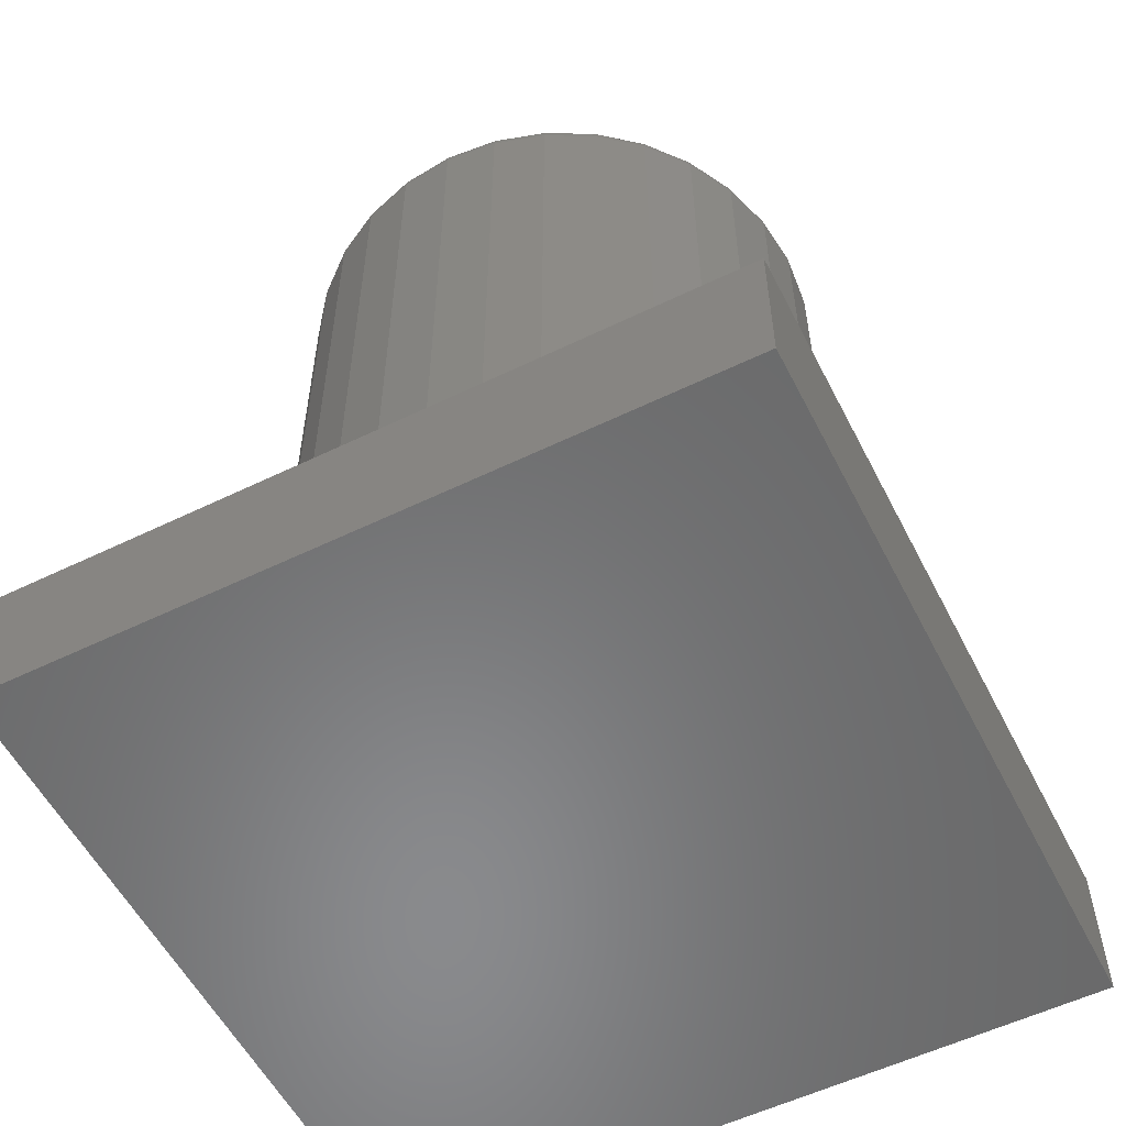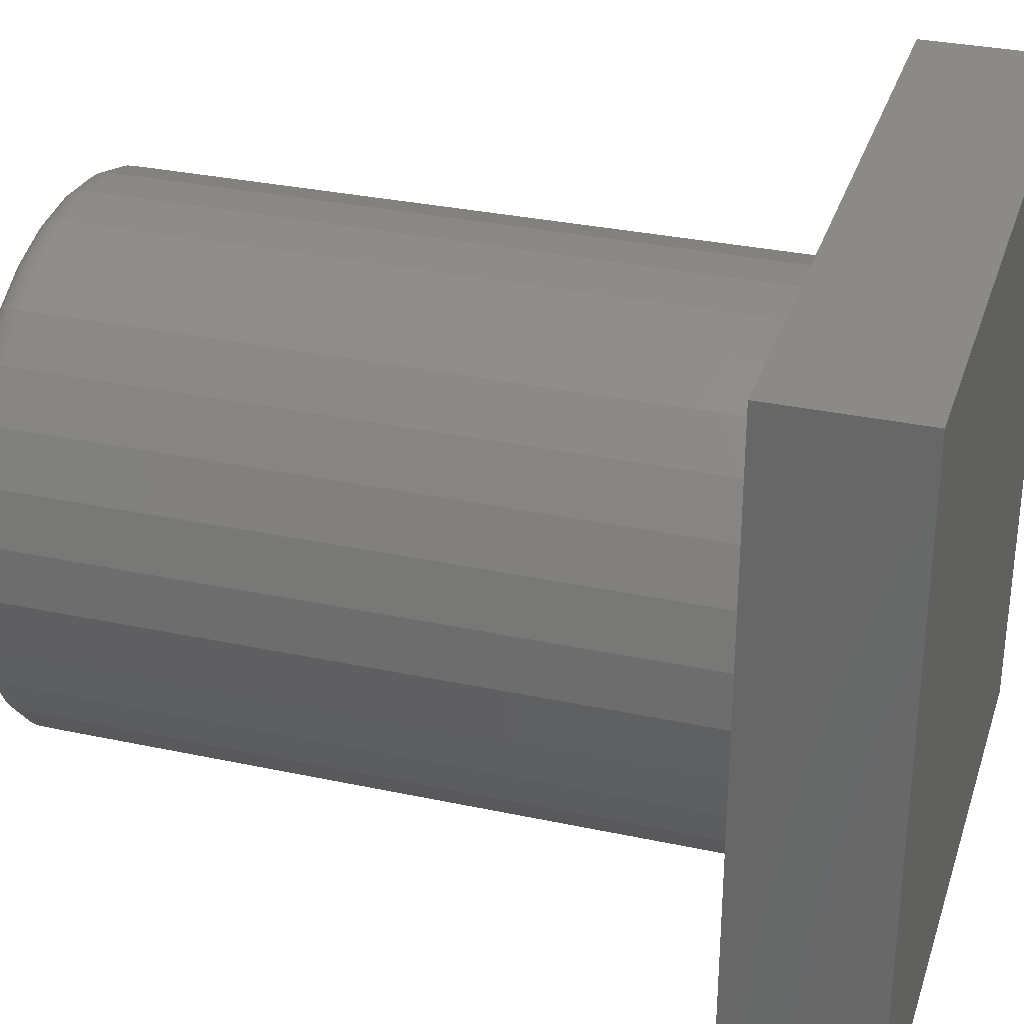
<metadata>
{"format":"stl","ext":"stl","renderer":"f3d","projection":"perspective","resolution":1024,"background":"white","views":[{"elev":-56.0,"azim":-63.1,"up":"+Z"},{"elev":31.7,"azim":106.8,"up":"+Y"}]}
</metadata>
<code>
# stl→obj: 328 verts, 652 faces
v -0.03917 0.2093 0.75
v 0.0441 0.2093 0.75
v 0.002467 0.2134 0.75
v -0.0792 0.1972 0.75
v 0.08413 0.1972 0.75
v 0.08413 -0.1972 0.75
v -0.03917 -0.2093 0.75
v 0.0441 -0.2093 0.75
v 0.002467 -0.2134 0.75
v 0.121 0.1774 0.75
v -0.1161 0.1774 0.75
v 0.1534 0.1509 0.75
v -0.1484 0.1509 0.75
v 0.1799 0.1186 0.75
v -0.175 0.1186 0.75
v 0.1996 0.08167 0.75
v -0.1947 0.08167 0.75
v 0.2118 0.04163 0.75
v -0.2068 0.04163 0.75
v 0.2159 -4.638e-17 0.75
v -0.2109 -1.575e-16 0.75
v 0.2118 -0.04163 0.75
v -0.2068 -0.04163 0.75
v 0.1996 -0.08167 0.75
v -0.1947 -0.08167 0.75
v 0.1799 -0.1186 0.75
v -0.175 -0.1186 0.75
v 0.1534 -0.1509 0.75
v -0.1484 -0.1509 0.75
v 0.121 -0.1774 0.75
v -0.1161 -0.1774 0.75
v -0.0792 -0.1972 0.75
v 0.2393 0 0.125
v 0.2393 -2.684e-16 0.7266
v 0.2348 -0.04621 0.125
v 0.2348 -0.04621 0.7266
v 0.2213 -0.09064 0.125
v 0.2213 -0.09064 0.7266
v 0.1994 -0.1316 0.125
v 0.1994 -0.1316 0.7266
v 0.1699 -0.1675 0.125
v 0.1699 -0.1675 0.7266
v 0.134 -0.1969 0.125
v 0.134 -0.1969 0.7266
v 0.0931 -0.2188 0.125
v 0.0931 -0.2188 0.7266
v 0.04867 -0.2323 0.125
v 0.04867 -0.2323 0.7266
v 0.002467 -0.2368 0.125
v 0.002467 -0.2368 0.7266
v -0.04374 -0.2323 0.125
v -0.04374 -0.2323 0.7266
v -0.08817 -0.2188 0.125
v -0.08817 -0.2188 0.7266
v -0.1291 -0.1969 0.125
v -0.1291 -0.1969 0.7266
v -0.165 -0.1675 0.125
v -0.165 -0.1675 0.7266
v -0.1945 -0.1316 0.125
v -0.1945 -0.1316 0.7266
v -0.2163 -0.09064 0.125
v -0.2163 -0.09064 0.7266
v -0.2298 -0.04621 0.125
v -0.2298 -0.04621 0.7266
v -0.2344 2.9e-17 0.125
v -0.2344 2.9e-17 0.7266
v -0.2298 0.04621 0.125
v -0.2298 0.04621 0.7266
v -0.2163 0.09064 0.125
v -0.2163 0.09064 0.7266
v -0.1945 0.1316 0.125
v -0.1945 0.1316 0.7266
v -0.165 0.1675 0.125
v -0.165 0.1675 0.7266
v -0.1291 0.1969 0.125
v -0.1291 0.1969 0.7266
v -0.08817 0.2188 0.125
v -0.08817 0.2188 0.7266
v -0.04374 0.2323 0.125
v -0.04374 0.2323 0.7266
v 0.002467 0.2368 0.125
v 0.002467 0.2368 0.7266
v 0.04867 0.2323 0.125
v 0.04867 0.2323 0.7266
v 0.0931 0.2188 0.125
v 0.0931 0.2188 0.7266
v 0.134 0.1969 0.125
v 0.134 0.1969 0.7266
v 0.1699 0.1675 0.125
v 0.1699 0.1675 0.7266
v 0.1994 0.1316 0.125
v 0.1994 0.1316 0.7266
v 0.2213 0.09064 0.125
v 0.2213 0.09064 0.7266
v 0.2348 0.04621 0.125
v 0.2348 0.04621 0.7266
v -0.2155 0 0.7495
v -0.2113 0.04253 0.7495
v -0.2199 0 0.7482
v -0.2156 0.04338 0.7482
v -0.224 1.388e-17 0.7461
v -0.2196 0.04417 0.7461
v -0.2275 1.388e-17 0.7431
v -0.2231 0.04487 0.7431
v -0.2304 1.388e-17 0.7396
v -0.226 0.04544 0.7396
v -0.2326 1.388e-17 0.7355
v -0.2281 0.04586 0.7355
v -0.2339 2.776e-17 0.7311
v -0.2294 0.04612 0.7311
v 0.2163 0.04253 0.7495
v 0.2204 -3.469e-16 0.7495
v 0.2206 0.04338 0.7482
v 0.2248 -3.608e-16 0.7482
v 0.2245 0.04417 0.7461
v 0.2289 -3.469e-16 0.7461
v 0.228 0.04487 0.7431
v 0.2324 -3.608e-16 0.7431
v 0.2309 0.04544 0.7396
v 0.2354 -3.608e-16 0.7396
v 0.233 0.04586 0.7355
v 0.2375 -3.747e-16 0.7355
v 0.2343 0.04612 0.7311
v 0.2389 -3.608e-16 0.7311
v 0.2039 0.08342 0.7495
v 0.2079 0.0851 0.7482
v 0.2117 0.08665 0.7461
v 0.2149 0.08801 0.7431
v 0.2176 0.08912 0.7396
v 0.2196 0.08995 0.7355
v 0.2209 0.09046 0.7311
v 0.1837 0.1211 0.7495
v 0.1874 0.1235 0.7482
v 0.1907 0.1258 0.7461
v 0.1937 0.1278 0.7431
v 0.1961 0.1294 0.7396
v 0.1979 0.1306 0.7355
v 0.199 0.1313 0.7311
v 0.1566 0.1541 0.7495
v 0.1597 0.1572 0.7482
v 0.1626 0.1601 0.7461
v 0.1651 0.1626 0.7431
v 0.1671 0.1647 0.7396
v 0.1687 0.1662 0.7355
v 0.1696 0.1672 0.7311
v 0.1236 0.1812 0.7495
v 0.126 0.1849 0.7482
v 0.1283 0.1883 0.7461
v 0.1302 0.1912 0.7431
v 0.1319 0.1936 0.7396
v 0.1331 0.1954 0.7355
v 0.1338 0.1966 0.7311
v 0.08588 0.2014 0.7495
v 0.08757 0.2054 0.7482
v 0.08912 0.2092 0.7461
v 0.09048 0.2125 0.7431
v 0.09159 0.2152 0.7396
v 0.09242 0.2172 0.7355
v 0.09293 0.2184 0.7311
v 0.04499 0.2138 0.7495
v 0.04585 0.2181 0.7482
v 0.04664 0.2221 0.7461
v 0.04733 0.2256 0.7431
v 0.0479 0.2284 0.7396
v 0.04832 0.2305 0.7355
v 0.04858 0.2318 0.7311
v 0.002467 0.218 0.7495
v 0.002467 0.2224 0.7482
v 0.002467 0.2264 0.7461
v 0.002467 0.23 0.7431
v 0.002467 0.2329 0.7396
v 0.002467 0.2351 0.7355
v 0.002467 0.2364 0.7311
v -0.04006 0.2138 0.7495
v -0.04092 0.2181 0.7482
v -0.04171 0.2221 0.7461
v -0.0424 0.2256 0.7431
v -0.04297 0.2284 0.7396
v -0.04339 0.2305 0.7355
v -0.04365 0.2318 0.7311
v -0.08095 0.2014 0.7495
v -0.08263 0.2054 0.7482
v -0.08418 0.2092 0.7461
v -0.08554 0.2125 0.7431
v -0.08666 0.2152 0.7396
v -0.08749 0.2172 0.7355
v -0.088 0.2184 0.7311
v -0.1186 0.1812 0.7495
v -0.1211 0.1849 0.7482
v -0.1233 0.1883 0.7461
v -0.1253 0.1912 0.7431
v -0.1269 0.1936 0.7396
v -0.1281 0.1954 0.7355
v -0.1289 0.1966 0.7311
v -0.1517 0.1541 0.7495
v -0.1548 0.1572 0.7482
v -0.1576 0.1601 0.7461
v -0.1602 0.1626 0.7431
v -0.1622 0.1647 0.7396
v -0.1637 0.1662 0.7355
v -0.1647 0.1672 0.7311
v -0.1788 0.1211 0.7495
v -0.1824 0.1235 0.7482
v -0.1858 0.1258 0.7461
v -0.1888 0.1278 0.7431
v -0.1912 0.1294 0.7396
v -0.193 0.1306 0.7355
v -0.1941 0.1313 0.7311
v -0.1989 0.08342 0.7495
v -0.203 0.0851 0.7482
v -0.2067 0.08665 0.7461
v -0.21 0.08801 0.7431
v -0.2127 0.08912 0.7396
v -0.2147 0.08995 0.7355
v -0.2159 0.09046 0.7311
v 0.2163 -0.04253 0.7495
v 0.2206 -0.04338 0.7482
v 0.2245 -0.04417 0.7461
v 0.228 -0.04487 0.7431
v 0.2309 -0.04544 0.7396
v 0.233 -0.04586 0.7355
v 0.2343 -0.04612 0.7311
v -0.2113 -0.04253 0.7495
v -0.2156 -0.04338 0.7482
v -0.2196 -0.04417 0.7461
v -0.2231 -0.04487 0.7431
v -0.226 -0.04544 0.7396
v -0.2281 -0.04586 0.7355
v -0.2294 -0.04612 0.7311
v -0.1989 -0.08342 0.7495
v -0.203 -0.0851 0.7482
v -0.2067 -0.08665 0.7461
v -0.21 -0.08801 0.7431
v -0.2127 -0.08912 0.7396
v -0.2147 -0.08995 0.7355
v -0.2159 -0.09046 0.7311
v -0.1788 -0.1211 0.7495
v -0.1824 -0.1235 0.7482
v -0.1858 -0.1258 0.7461
v -0.1888 -0.1278 0.7431
v -0.1912 -0.1294 0.7396
v -0.193 -0.1306 0.7355
v -0.1941 -0.1313 0.7311
v -0.1517 -0.1541 0.7495
v -0.1548 -0.1572 0.7482
v -0.1576 -0.1601 0.7461
v -0.1602 -0.1626 0.7431
v -0.1622 -0.1647 0.7396
v -0.1637 -0.1662 0.7355
v -0.1647 -0.1672 0.7311
v -0.1186 -0.1812 0.7495
v -0.1211 -0.1849 0.7482
v -0.1233 -0.1883 0.7461
v -0.1253 -0.1912 0.7431
v -0.1269 -0.1936 0.7396
v -0.1281 -0.1954 0.7355
v -0.1289 -0.1966 0.7311
v -0.08095 -0.2014 0.7495
v -0.08263 -0.2054 0.7482
v -0.08418 -0.2092 0.7461
v -0.08554 -0.2125 0.7431
v -0.08666 -0.2152 0.7396
v -0.08749 -0.2172 0.7355
v -0.088 -0.2184 0.7311
v -0.04006 -0.2138 0.7495
v -0.04092 -0.2181 0.7482
v -0.04171 -0.2221 0.7461
v -0.0424 -0.2256 0.7431
v -0.04297 -0.2284 0.7396
v -0.04339 -0.2305 0.7355
v -0.04365 -0.2318 0.7311
v 0.002467 -0.218 0.7495
v 0.002467 -0.2224 0.7482
v 0.002467 -0.2264 0.7461
v 0.002467 -0.23 0.7431
v 0.002467 -0.2329 0.7396
v 0.002467 -0.2351 0.7355
v 0.002467 -0.2364 0.7311
v 0.04499 -0.2138 0.7495
v 0.04585 -0.2181 0.7482
v 0.04664 -0.2221 0.7461
v 0.04733 -0.2256 0.7431
v 0.0479 -0.2284 0.7396
v 0.04832 -0.2305 0.7355
v 0.04858 -0.2318 0.7311
v 0.08588 -0.2014 0.7495
v 0.08757 -0.2054 0.7482
v 0.08912 -0.2092 0.7461
v 0.09048 -0.2125 0.7431
v 0.09159 -0.2152 0.7396
v 0.09242 -0.2172 0.7355
v 0.09293 -0.2184 0.7311
v 0.1236 -0.1812 0.7495
v 0.126 -0.1849 0.7482
v 0.1283 -0.1883 0.7461
v 0.1302 -0.1912 0.7431
v 0.1319 -0.1936 0.7396
v 0.1331 -0.1954 0.7355
v 0.1338 -0.1966 0.7311
v 0.1566 -0.1541 0.7495
v 0.1597 -0.1572 0.7482
v 0.1626 -0.1601 0.7461
v 0.1651 -0.1626 0.7431
v 0.1671 -0.1647 0.7396
v 0.1687 -0.1662 0.7355
v 0.1696 -0.1672 0.7311
v 0.1837 -0.1211 0.7495
v 0.1874 -0.1235 0.7482
v 0.1907 -0.1258 0.7461
v 0.1937 -0.1278 0.7431
v 0.1961 -0.1294 0.7396
v 0.1979 -0.1306 0.7355
v 0.199 -0.1313 0.7311
v 0.2039 -0.08342 0.7495
v 0.2079 -0.0851 0.7482
v 0.2117 -0.08665 0.7461
v 0.2149 -0.08801 0.7431
v 0.2176 -0.08912 0.7396
v 0.2196 -0.08995 0.7355
v 0.2209 -0.09046 0.7311
v -0.3125 0.3125 0.125
v -0.3125 -0.3125 0.125
v 0.3125 0.3125 0.125
v 0.3125 -0.3125 0.125
v -0.3125 -0.3125 0
v -0.3125 0.3125 0
v 0.3125 -0.3125 0
v 0.3125 0.3125 0
f 1 2 3
f 2 1 4
f 2 4 5
f 6 7 8
f 8 7 9
f 5 4 10
f 10 4 11
f 10 11 12
f 12 11 13
f 12 13 14
f 14 13 15
f 14 15 16
f 16 15 17
f 16 17 18
f 18 17 19
f 18 19 20
f 20 19 21
f 20 21 22
f 22 21 23
f 22 23 24
f 24 23 25
f 24 25 26
f 26 25 27
f 26 27 28
f 28 27 29
f 28 29 30
f 30 29 31
f 30 31 6
f 6 31 32
f 6 32 7
f 33 34 35
f 35 34 36
f 35 36 37
f 37 36 38
f 37 38 39
f 39 38 40
f 39 40 41
f 41 40 42
f 41 42 43
f 43 42 44
f 43 44 45
f 45 44 46
f 45 46 47
f 47 46 48
f 47 48 49
f 49 48 50
f 49 50 51
f 51 50 52
f 51 52 53
f 53 52 54
f 53 54 55
f 55 54 56
f 55 56 57
f 57 56 58
f 57 58 59
f 59 58 60
f 59 60 61
f 61 60 62
f 61 62 63
f 63 62 64
f 63 64 65
f 65 64 66
f 65 66 67
f 67 66 68
f 67 68 69
f 69 68 70
f 69 70 71
f 71 70 72
f 71 72 73
f 73 72 74
f 73 74 75
f 75 74 76
f 75 76 77
f 77 76 78
f 77 78 79
f 79 78 80
f 79 80 81
f 81 80 82
f 81 82 83
f 83 82 84
f 83 84 85
f 85 84 86
f 85 86 87
f 87 86 88
f 87 88 89
f 89 88 90
f 89 90 91
f 91 90 92
f 91 92 93
f 93 92 94
f 93 94 95
f 95 94 96
f 95 96 33
f 33 96 34
f 21 19 97
f 97 19 98
f 97 98 99
f 99 98 100
f 99 100 101
f 101 100 102
f 101 102 103
f 103 102 104
f 103 104 105
f 105 104 106
f 105 106 107
f 107 106 108
f 107 108 109
f 109 108 110
f 109 110 66
f 66 110 68
f 18 20 111
f 111 20 112
f 111 112 113
f 113 112 114
f 113 114 115
f 115 114 116
f 115 116 117
f 117 116 118
f 117 118 119
f 119 118 120
f 119 120 121
f 121 120 122
f 121 122 123
f 123 122 124
f 123 124 96
f 96 124 34
f 16 18 125
f 125 18 111
f 125 111 126
f 126 111 113
f 126 113 127
f 127 113 115
f 127 115 128
f 128 115 117
f 128 117 129
f 129 117 119
f 129 119 130
f 130 119 121
f 130 121 131
f 131 121 123
f 131 123 94
f 94 123 96
f 14 16 132
f 132 16 125
f 132 125 133
f 133 125 126
f 133 126 134
f 134 126 127
f 134 127 135
f 135 127 128
f 135 128 136
f 136 128 129
f 136 129 137
f 137 129 130
f 137 130 138
f 138 130 131
f 138 131 92
f 92 131 94
f 12 14 139
f 139 14 132
f 139 132 140
f 140 132 133
f 140 133 141
f 141 133 134
f 141 134 142
f 142 134 135
f 142 135 143
f 143 135 136
f 143 136 144
f 144 136 137
f 144 137 145
f 145 137 138
f 145 138 90
f 90 138 92
f 10 12 146
f 146 12 139
f 146 139 147
f 147 139 140
f 147 140 148
f 148 140 141
f 148 141 149
f 149 141 142
f 149 142 150
f 150 142 143
f 150 143 151
f 151 143 144
f 151 144 152
f 152 144 145
f 152 145 88
f 88 145 90
f 5 10 153
f 153 10 146
f 153 146 154
f 154 146 147
f 154 147 155
f 155 147 148
f 155 148 156
f 156 148 149
f 156 149 157
f 157 149 150
f 157 150 158
f 158 150 151
f 158 151 159
f 159 151 152
f 159 152 86
f 86 152 88
f 2 5 160
f 160 5 153
f 160 153 161
f 161 153 154
f 161 154 162
f 162 154 155
f 162 155 163
f 163 155 156
f 163 156 164
f 164 156 157
f 164 157 165
f 165 157 158
f 165 158 166
f 166 158 159
f 166 159 84
f 84 159 86
f 3 2 167
f 167 2 160
f 167 160 168
f 168 160 161
f 168 161 169
f 169 161 162
f 169 162 170
f 170 162 163
f 170 163 171
f 171 163 164
f 171 164 172
f 172 164 165
f 172 165 173
f 173 165 166
f 173 166 82
f 82 166 84
f 1 3 174
f 174 3 167
f 174 167 175
f 175 167 168
f 175 168 176
f 176 168 169
f 176 169 177
f 177 169 170
f 177 170 178
f 178 170 171
f 178 171 179
f 179 171 172
f 179 172 180
f 180 172 173
f 180 173 80
f 80 173 82
f 4 1 181
f 181 1 174
f 181 174 182
f 182 174 175
f 182 175 183
f 183 175 176
f 183 176 184
f 184 176 177
f 184 177 185
f 185 177 178
f 185 178 186
f 186 178 179
f 186 179 187
f 187 179 180
f 187 180 78
f 78 180 80
f 11 4 188
f 188 4 181
f 188 181 189
f 189 181 182
f 189 182 190
f 190 182 183
f 190 183 191
f 191 183 184
f 191 184 192
f 192 184 185
f 192 185 193
f 193 185 186
f 193 186 194
f 194 186 187
f 194 187 76
f 76 187 78
f 13 11 195
f 195 11 188
f 195 188 196
f 196 188 189
f 196 189 197
f 197 189 190
f 197 190 198
f 198 190 191
f 198 191 199
f 199 191 192
f 199 192 200
f 200 192 193
f 200 193 201
f 201 193 194
f 201 194 74
f 74 194 76
f 15 13 202
f 202 13 195
f 202 195 203
f 203 195 196
f 203 196 204
f 204 196 197
f 204 197 205
f 205 197 198
f 205 198 206
f 206 198 199
f 206 199 207
f 207 199 200
f 207 200 208
f 208 200 201
f 208 201 72
f 72 201 74
f 17 15 209
f 209 15 202
f 209 202 210
f 210 202 203
f 210 203 211
f 211 203 204
f 211 204 212
f 212 204 205
f 212 205 213
f 213 205 206
f 213 206 214
f 214 206 207
f 214 207 215
f 215 207 208
f 215 208 70
f 70 208 72
f 19 17 98
f 98 17 209
f 98 209 100
f 100 209 210
f 100 210 102
f 102 210 211
f 102 211 104
f 104 211 212
f 104 212 106
f 106 212 213
f 106 213 108
f 108 213 214
f 108 214 110
f 110 214 215
f 110 215 68
f 68 215 70
f 20 22 112
f 112 22 216
f 112 216 114
f 114 216 217
f 114 217 116
f 116 217 218
f 116 218 118
f 118 218 219
f 118 219 120
f 120 219 220
f 120 220 122
f 122 220 221
f 122 221 124
f 124 221 222
f 124 222 34
f 34 222 36
f 23 21 223
f 223 21 97
f 223 97 224
f 224 97 99
f 224 99 225
f 225 99 101
f 225 101 226
f 226 101 103
f 226 103 227
f 227 103 105
f 227 105 228
f 228 105 107
f 228 107 229
f 229 107 109
f 229 109 64
f 64 109 66
f 25 23 230
f 230 23 223
f 230 223 231
f 231 223 224
f 231 224 232
f 232 224 225
f 232 225 233
f 233 225 226
f 233 226 234
f 234 226 227
f 234 227 235
f 235 227 228
f 235 228 236
f 236 228 229
f 236 229 62
f 62 229 64
f 27 25 237
f 237 25 230
f 237 230 238
f 238 230 231
f 238 231 239
f 239 231 232
f 239 232 240
f 240 232 233
f 240 233 241
f 241 233 234
f 241 234 242
f 242 234 235
f 242 235 243
f 243 235 236
f 243 236 60
f 60 236 62
f 29 27 244
f 244 27 237
f 244 237 245
f 245 237 238
f 245 238 246
f 246 238 239
f 246 239 247
f 247 239 240
f 247 240 248
f 248 240 241
f 248 241 249
f 249 241 242
f 249 242 250
f 250 242 243
f 250 243 58
f 58 243 60
f 31 29 251
f 251 29 244
f 251 244 252
f 252 244 245
f 252 245 253
f 253 245 246
f 253 246 254
f 254 246 247
f 254 247 255
f 255 247 248
f 255 248 256
f 256 248 249
f 256 249 257
f 257 249 250
f 257 250 56
f 56 250 58
f 32 31 258
f 258 31 251
f 258 251 259
f 259 251 252
f 259 252 260
f 260 252 253
f 260 253 261
f 261 253 254
f 261 254 262
f 262 254 255
f 262 255 263
f 263 255 256
f 263 256 264
f 264 256 257
f 264 257 54
f 54 257 56
f 7 32 265
f 265 32 258
f 265 258 266
f 266 258 259
f 266 259 267
f 267 259 260
f 267 260 268
f 268 260 261
f 268 261 269
f 269 261 262
f 269 262 270
f 270 262 263
f 270 263 271
f 271 263 264
f 271 264 52
f 52 264 54
f 9 7 272
f 272 7 265
f 272 265 273
f 273 265 266
f 273 266 274
f 274 266 267
f 274 267 275
f 275 267 268
f 275 268 276
f 276 268 269
f 276 269 277
f 277 269 270
f 277 270 278
f 278 270 271
f 278 271 50
f 50 271 52
f 8 9 279
f 279 9 272
f 279 272 280
f 280 272 273
f 280 273 281
f 281 273 274
f 281 274 282
f 282 274 275
f 282 275 283
f 283 275 276
f 283 276 284
f 284 276 277
f 284 277 285
f 285 277 278
f 285 278 48
f 48 278 50
f 6 8 286
f 286 8 279
f 286 279 287
f 287 279 280
f 287 280 288
f 288 280 281
f 288 281 289
f 289 281 282
f 289 282 290
f 290 282 283
f 290 283 291
f 291 283 284
f 291 284 292
f 292 284 285
f 292 285 46
f 46 285 48
f 30 6 293
f 293 6 286
f 293 286 294
f 294 286 287
f 294 287 295
f 295 287 288
f 295 288 296
f 296 288 289
f 296 289 297
f 297 289 290
f 297 290 298
f 298 290 291
f 298 291 299
f 299 291 292
f 299 292 44
f 44 292 46
f 28 30 300
f 300 30 293
f 300 293 301
f 301 293 294
f 301 294 302
f 302 294 295
f 302 295 303
f 303 295 296
f 303 296 304
f 304 296 297
f 304 297 305
f 305 297 298
f 305 298 306
f 306 298 299
f 306 299 42
f 42 299 44
f 26 28 307
f 307 28 300
f 307 300 308
f 308 300 301
f 308 301 309
f 309 301 302
f 309 302 310
f 310 302 303
f 310 303 311
f 311 303 304
f 311 304 312
f 312 304 305
f 312 305 313
f 313 305 306
f 313 306 40
f 40 306 42
f 24 26 314
f 314 26 307
f 314 307 315
f 315 307 308
f 315 308 316
f 316 308 309
f 316 309 317
f 317 309 310
f 317 310 318
f 318 310 311
f 318 311 319
f 319 311 312
f 319 312 320
f 320 312 313
f 320 313 38
f 38 313 40
f 22 24 216
f 216 24 314
f 216 314 217
f 217 314 315
f 217 315 218
f 218 315 316
f 218 316 219
f 219 316 317
f 219 317 220
f 220 317 318
f 220 318 221
f 221 318 319
f 221 319 222
f 222 319 320
f 222 320 36
f 36 320 38
f 321 322 65
f 321 65 67
f 321 67 69
f 321 69 71
f 321 71 73
f 321 73 75
f 321 75 77
f 321 77 79
f 321 79 81
f 321 81 323
f 322 324 49
f 322 49 51
f 322 51 53
f 322 53 55
f 322 55 57
f 322 57 59
f 322 59 61
f 322 61 63
f 322 63 65
f 324 33 35
f 324 35 37
f 324 37 39
f 324 39 41
f 324 41 43
f 324 43 45
f 324 45 47
f 324 47 49
f 323 81 83
f 323 83 85
f 323 85 87
f 323 87 89
f 323 89 91
f 323 91 93
f 323 93 95
f 323 95 33
f 323 33 324
f 325 326 327
f 327 326 328
f 321 326 322
f 322 326 325
f 323 328 321
f 321 328 326
f 324 327 323
f 323 327 328
f 322 325 324
f 324 325 327

</code>
